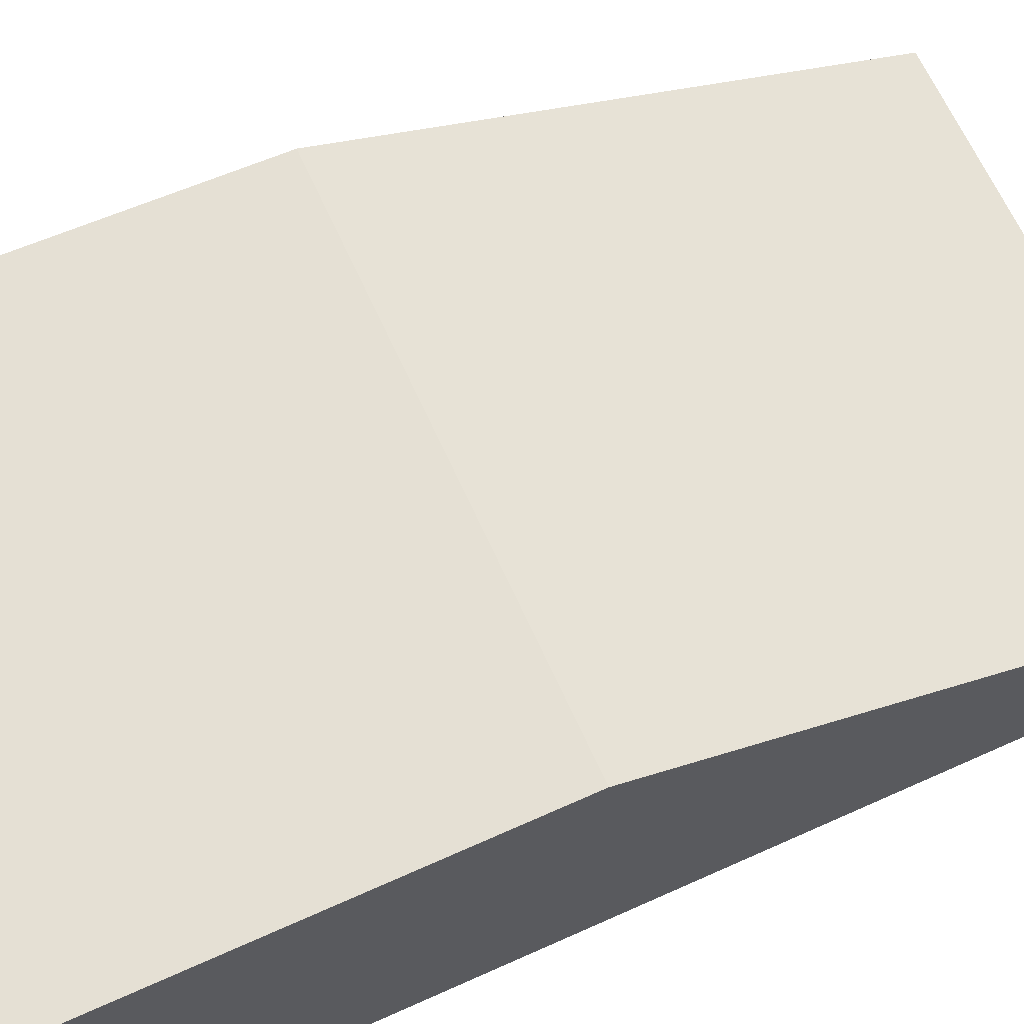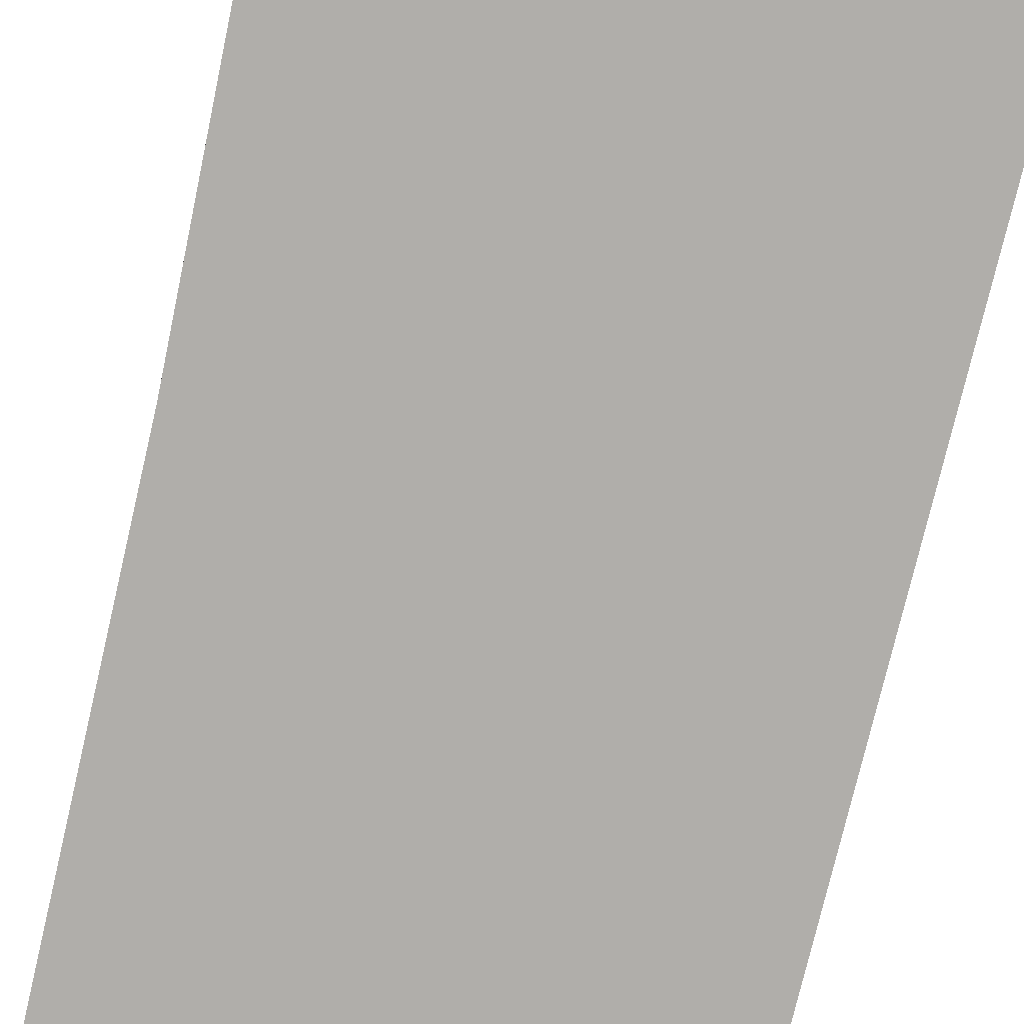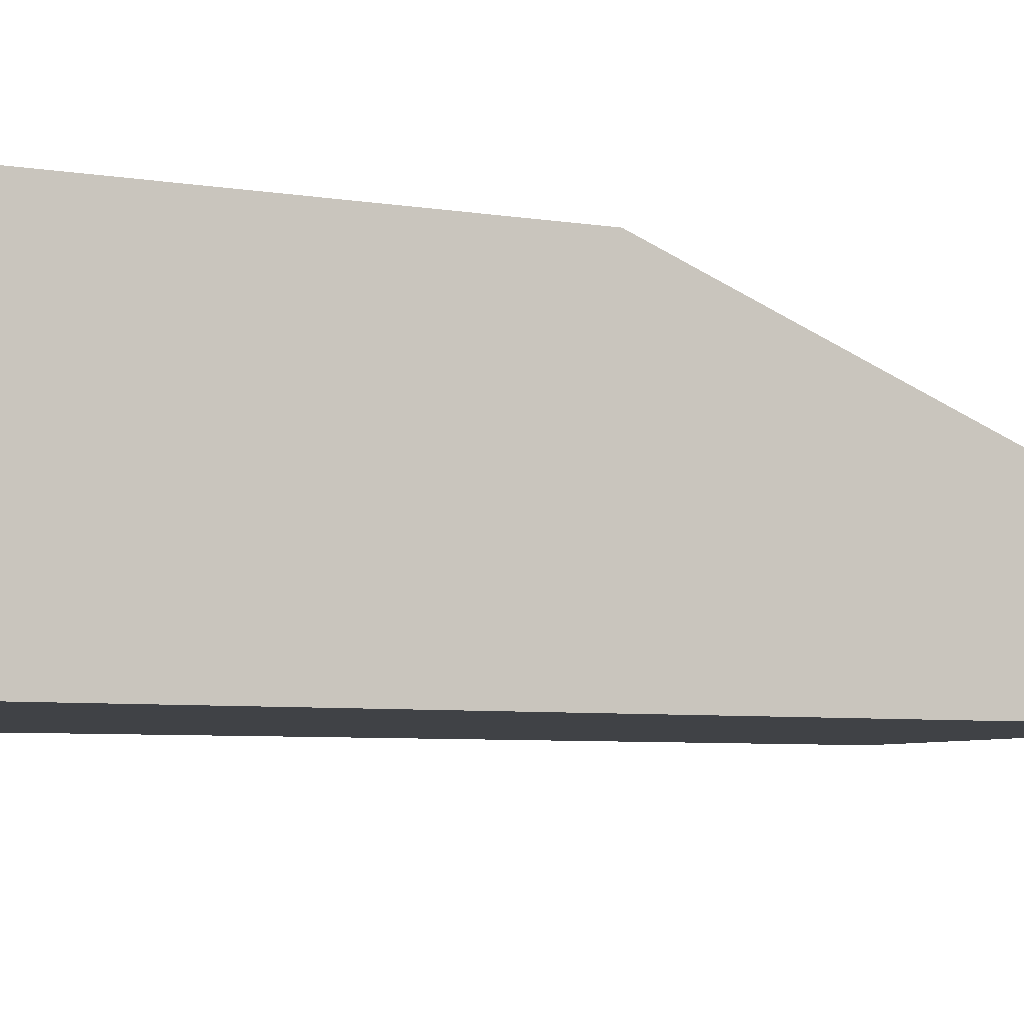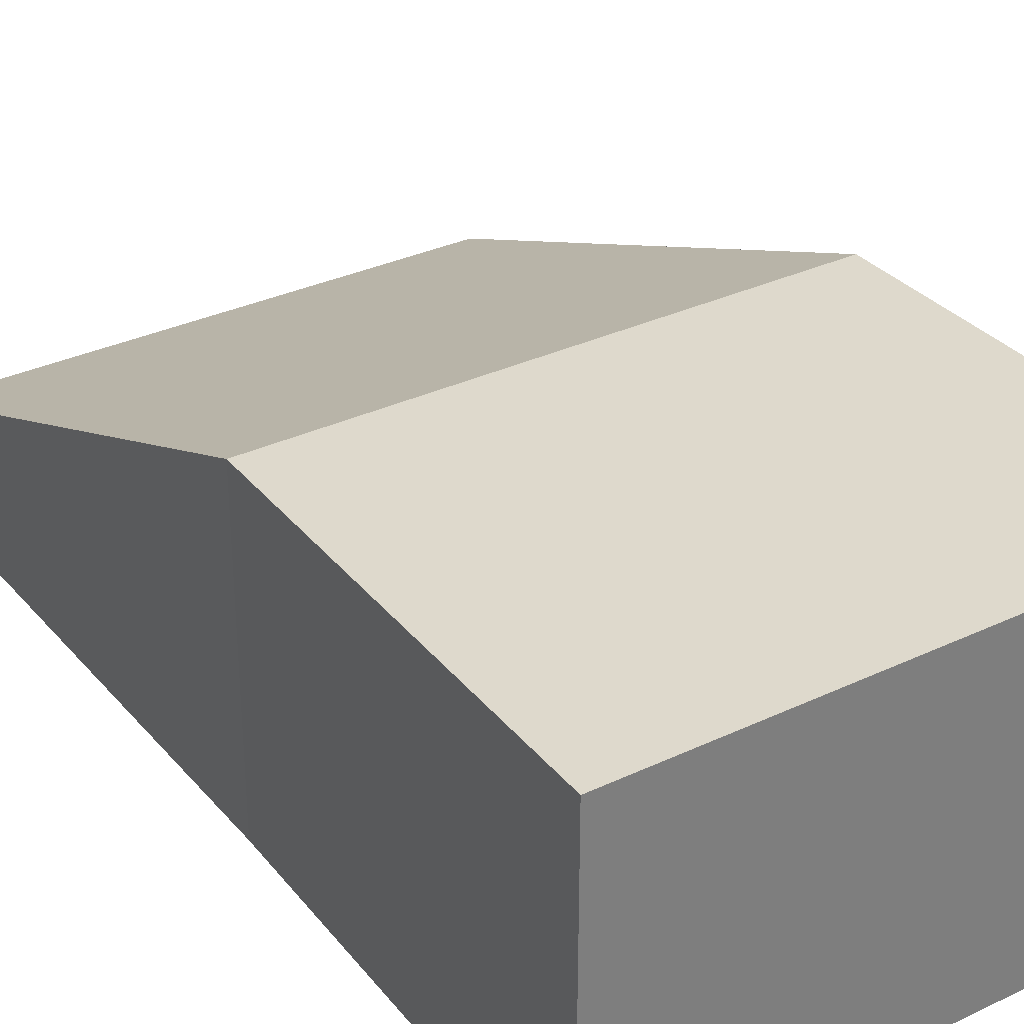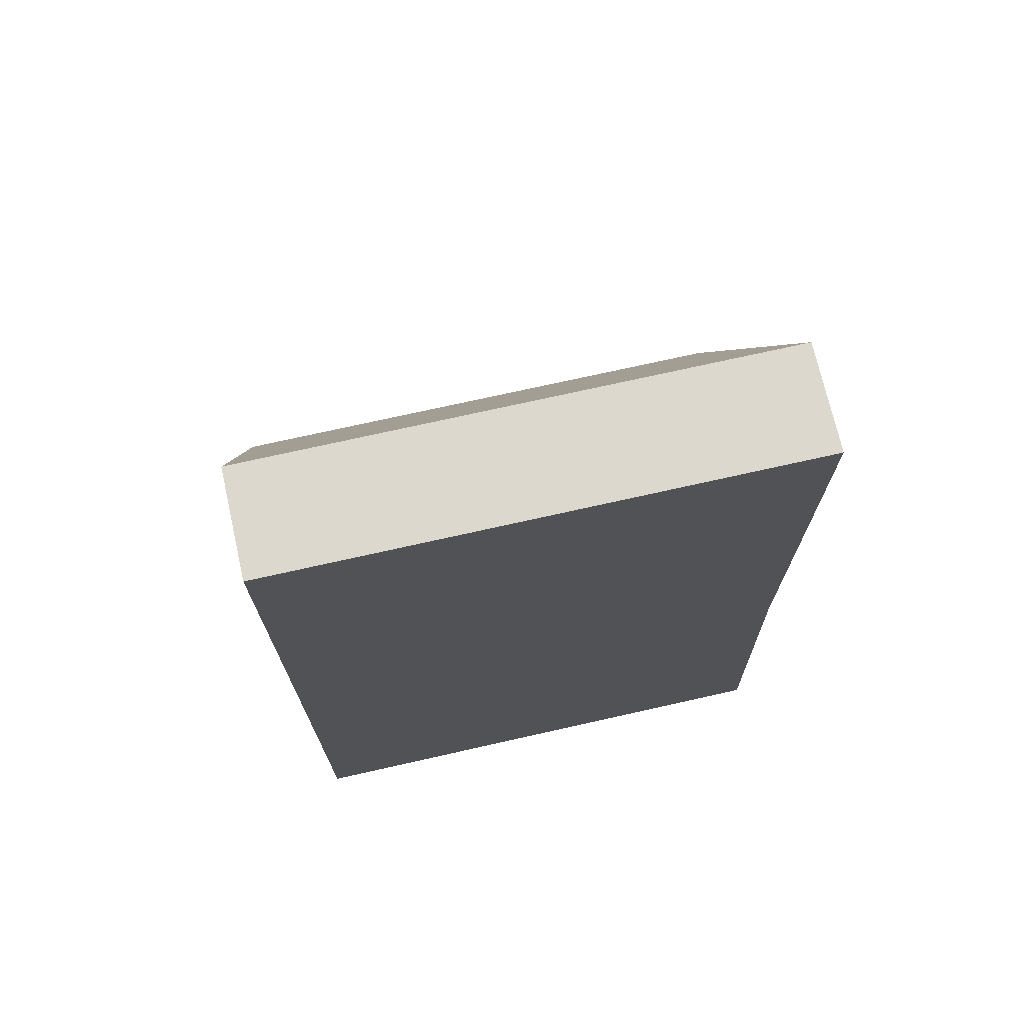
<metadata>
{"format":"obj","ext":"obj","renderer":"f3d","projection":"perspective","resolution":1024,"background":"white","views":[{"elev":65.9,"azim":-114.3,"up":"+Y"},{"elev":-77.9,"azim":166.7,"up":"+Y"},{"elev":-6.1,"azim":-116.2,"up":"+Y"},{"elev":32.2,"azim":146.5,"up":"+Y"},{"elev":72.3,"azim":-12.7,"up":"+Z"}]}
</metadata>
<code>
g pb_Mesh-11540
v -0 0 0
v -5 0 0
v -0 1 0
v -5 1 0
v -5 0 0
v -5 0 -5
v -5 1 0
v -5 3 -5
v -5 0 -9.007
v 0.1 0 -9.007
v -5 3 -9.007
v 0.1 3 -9.007
v -0 0 -5
v -0 0 0
v -0 3 -5
v -0 1 0
v -0 1 0
v -5 1 0
v -0 3 -5
v -5 3 -5
v -0 0 -5
v -5 0 -5
v -0 0 0
v -5 0 0
v -5 0 -9.007
v 0.1 0 -9.007
v -5 3 -9.007
v -5 0 -9.007
v -0 0 -5
v -0 3 -5
v 0.1 0 -9.007
v 0.1 3 -9.007
v -0 3 -5
v -5 3 -5
v 0.1 3 -9.007
v -5 3 -9.007
g pb_Mesh-11540_0
f 3 2 1
f 3 4 2
f 7 6 5
f 7 8 6
f 11 10 9
f 11 12 10
f 15 14 13
f 15 16 14
f 19 18 17
f 19 20 18
f 23 22 21
f 23 24 22
f 25 21 22
f 25 26 21
f 27 6 8
f 27 28 6
f 31 30 29
f 31 32 30
f 35 34 33
f 35 36 34

</code>
